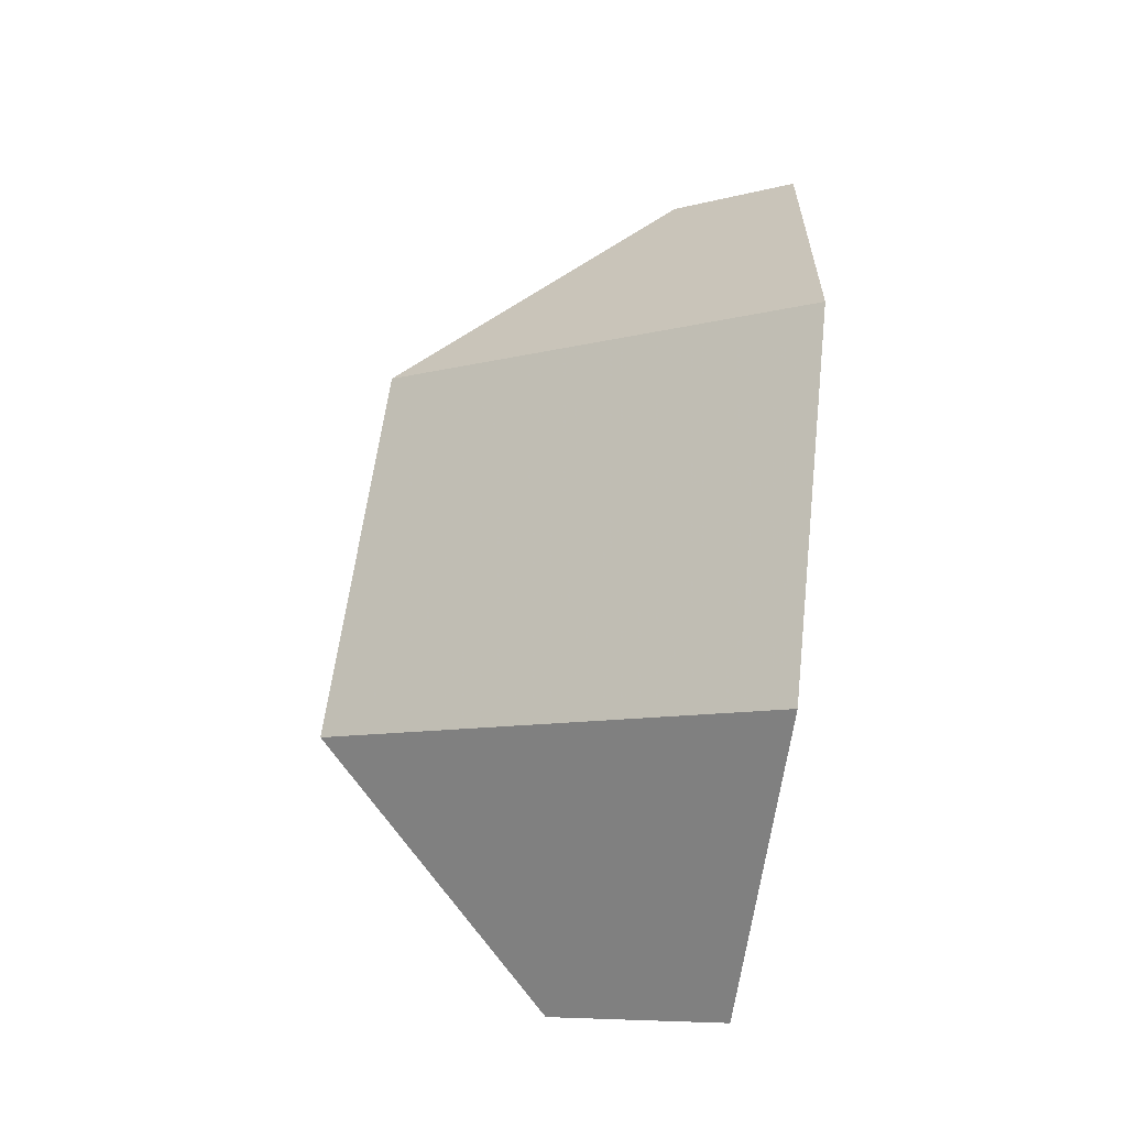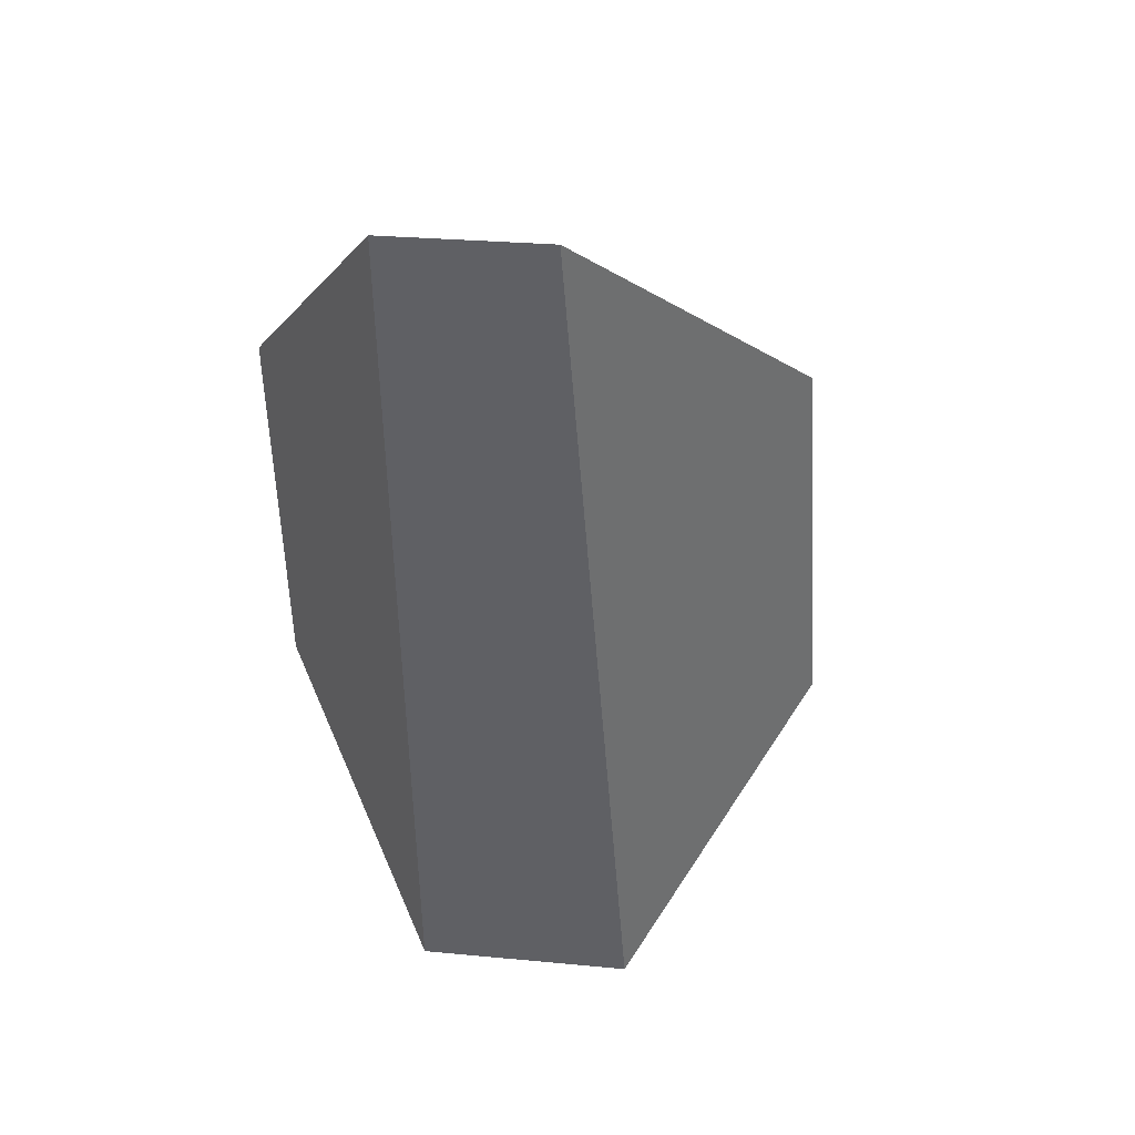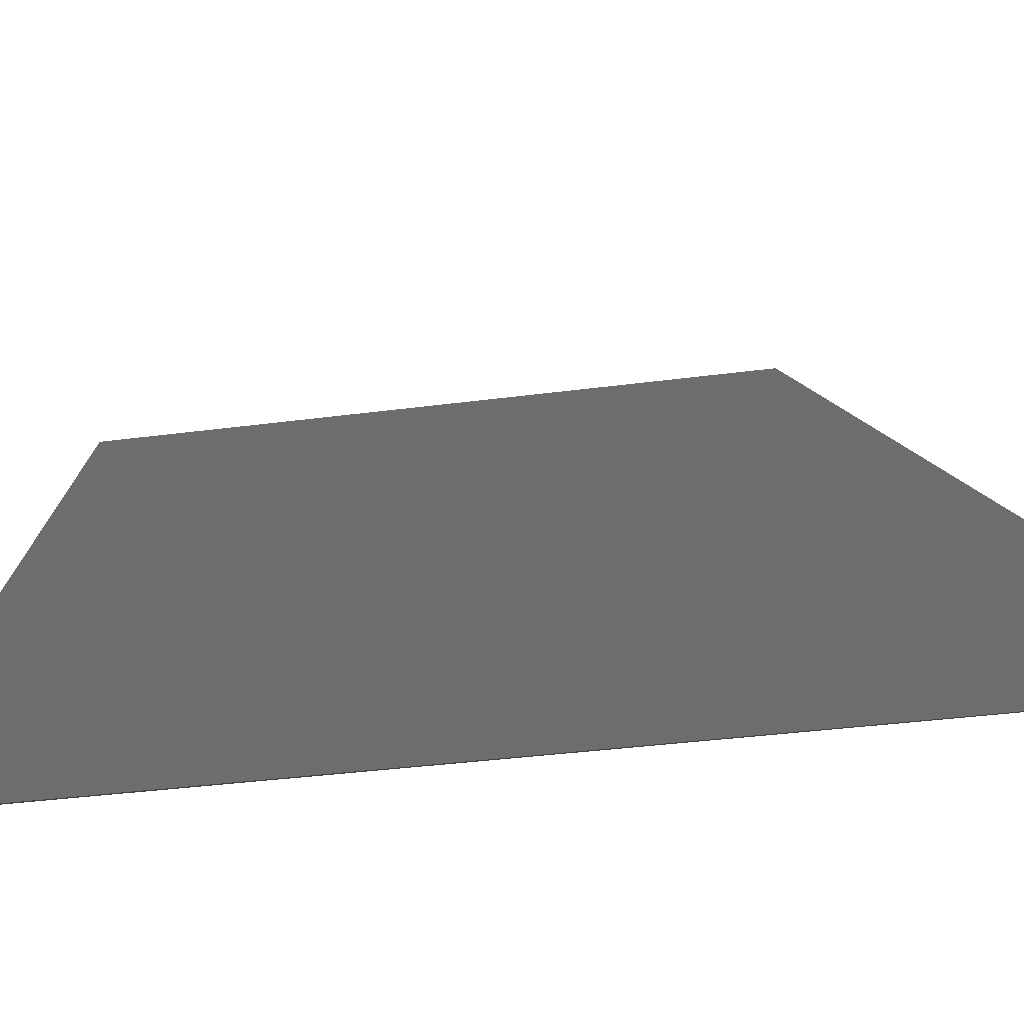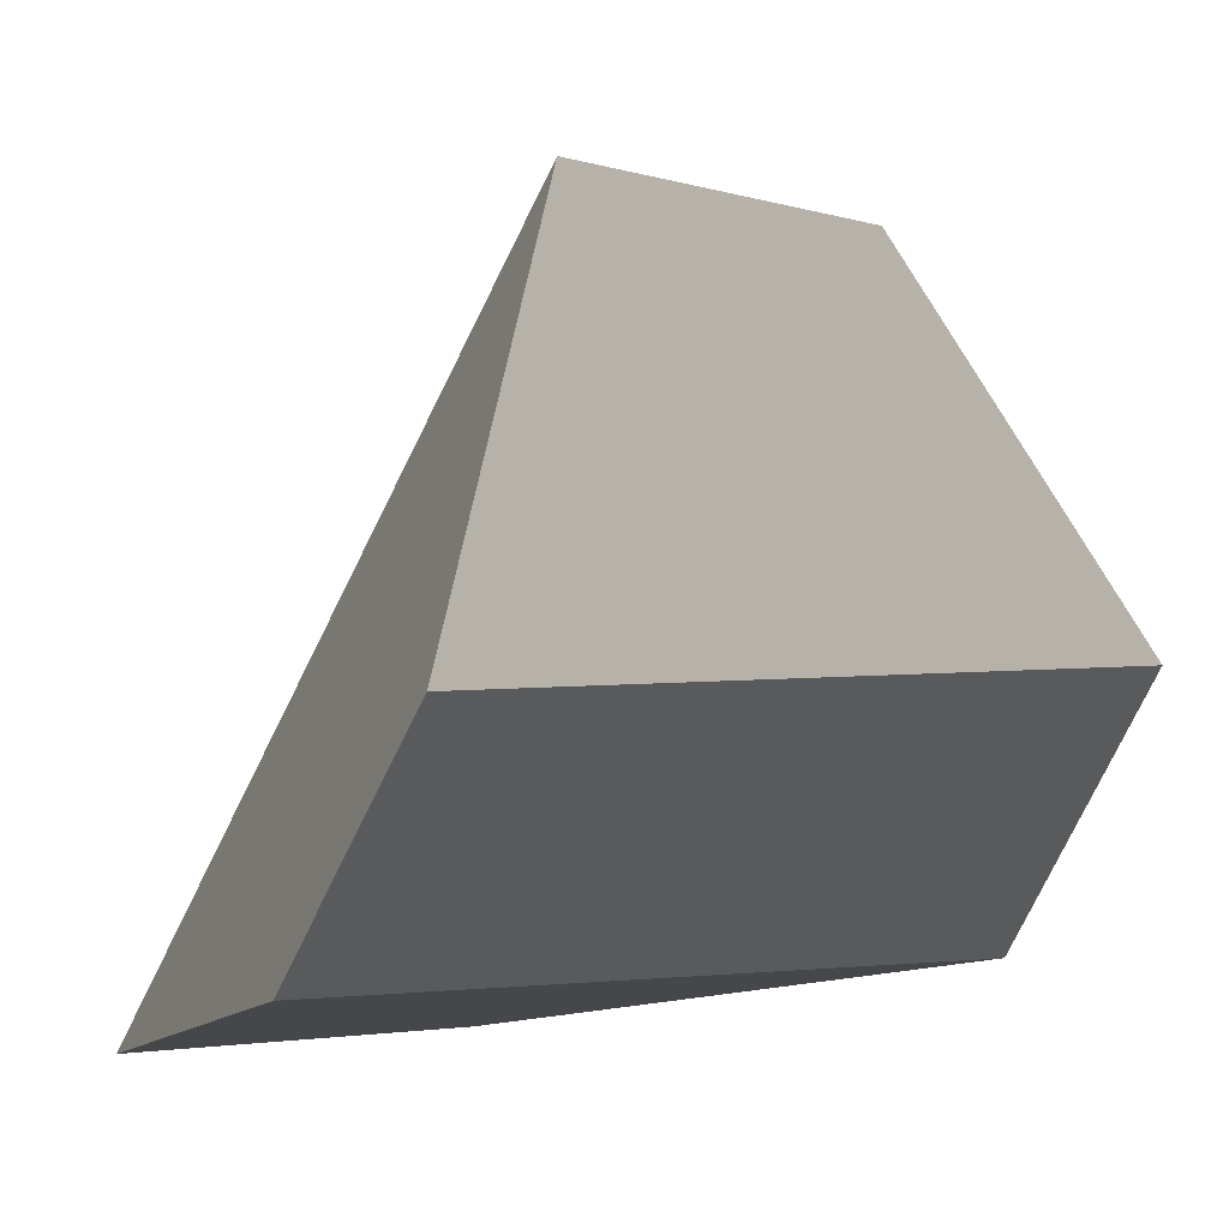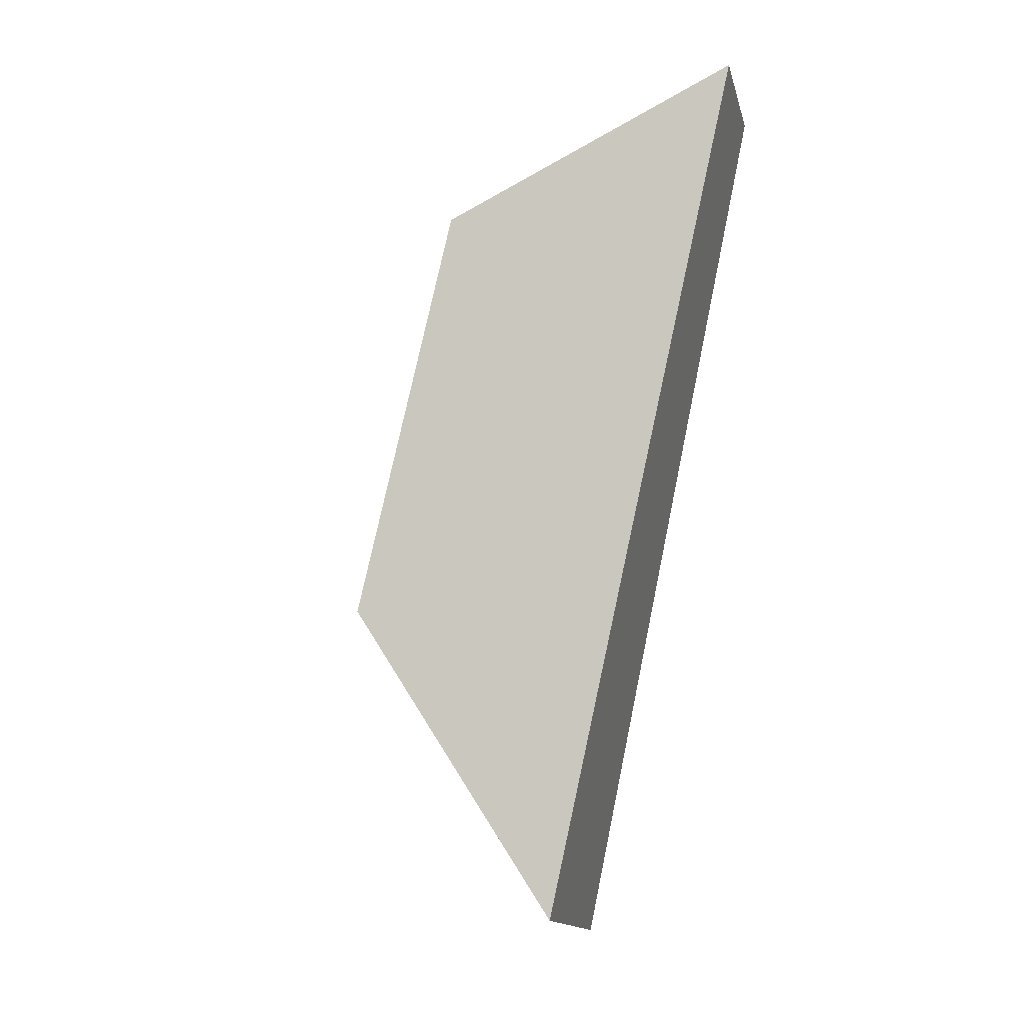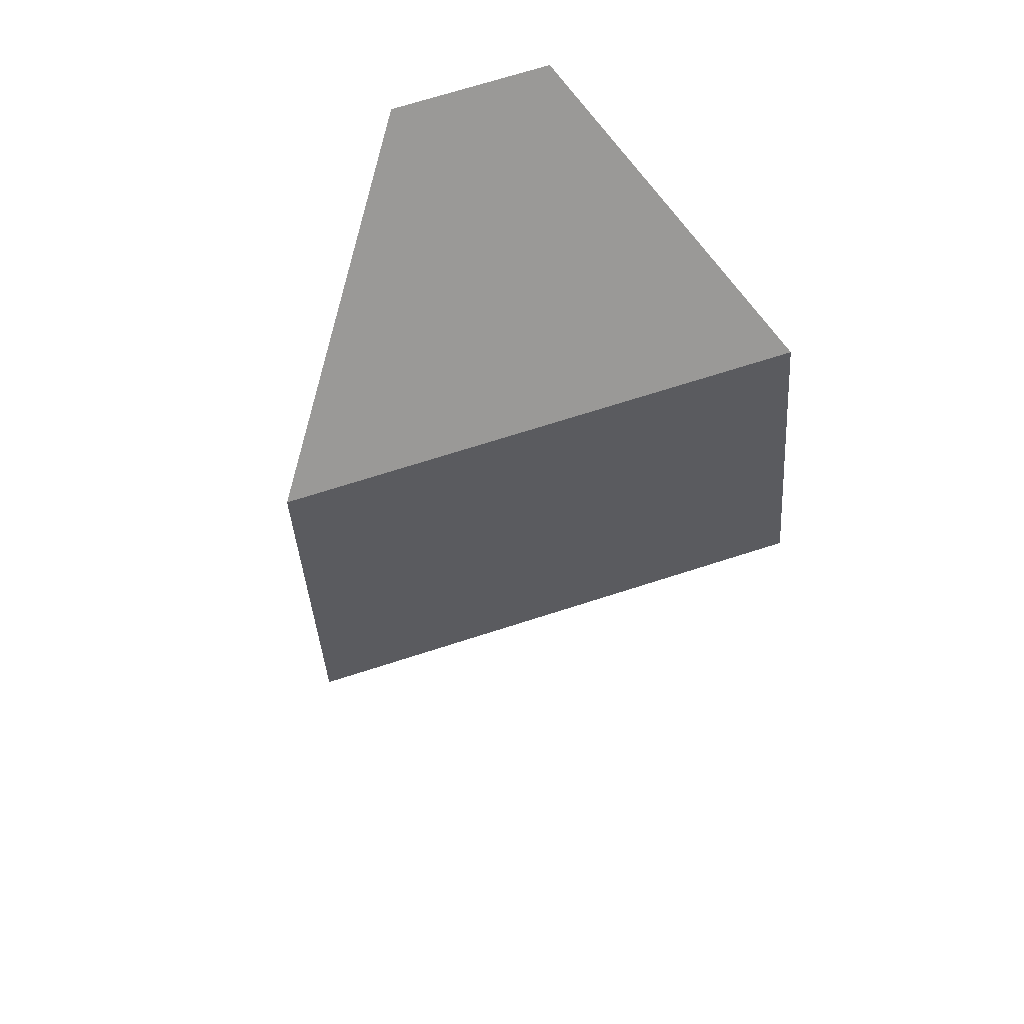
<metadata>
{"format":"obj","ext":"obj","renderer":"f3d","projection":"perspective","resolution":1024,"background":"white","views":[{"elev":-9.5,"azim":91.1,"up":"+Y"},{"elev":30.2,"azim":-115.9,"up":"+Y"},{"elev":-61.3,"azim":110.8,"up":"+Z"},{"elev":-10.0,"azim":-143.0,"up":"+Z"},{"elev":-14.5,"azim":158.7,"up":"+Y"},{"elev":71.6,"azim":38.2,"up":"+Y"}]}
</metadata>
<code>
v -0.05677 0.001301 -0.1762
v 0.007454 0.08468 -0.1913
v -0.01536 0.2017 -0.2031
v -0.109 0.2692 -0.2032
v -0.1348 0.2695 -0.165
v -0.1035 0.2026 -0.07251
v -0.08524 0.08543 -0.05398
v -0.09293 0.001594 -0.1226
f 1 2 3 4
f 5 4 3 6
f 5 6 7 8
f 8 7 2 1
f 6 3 2 7
f 5 8 1 4

</code>
